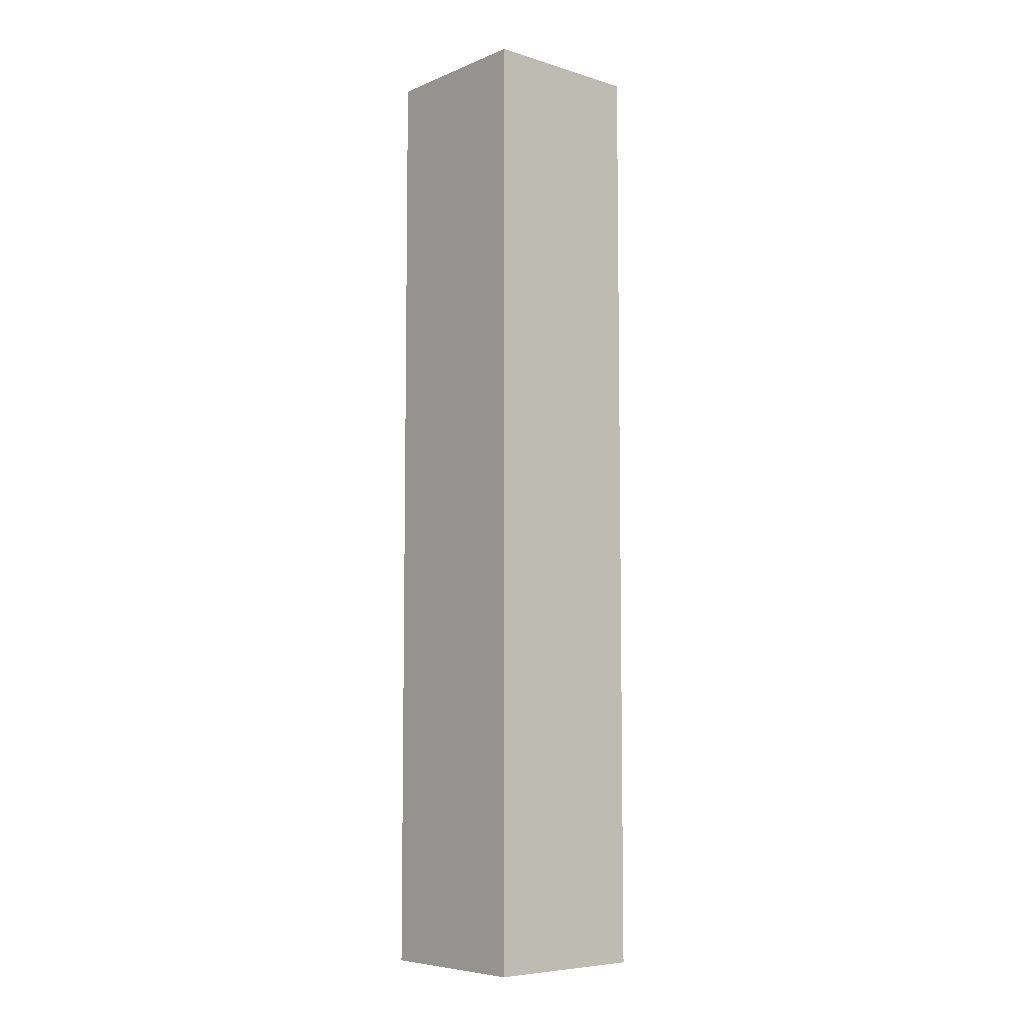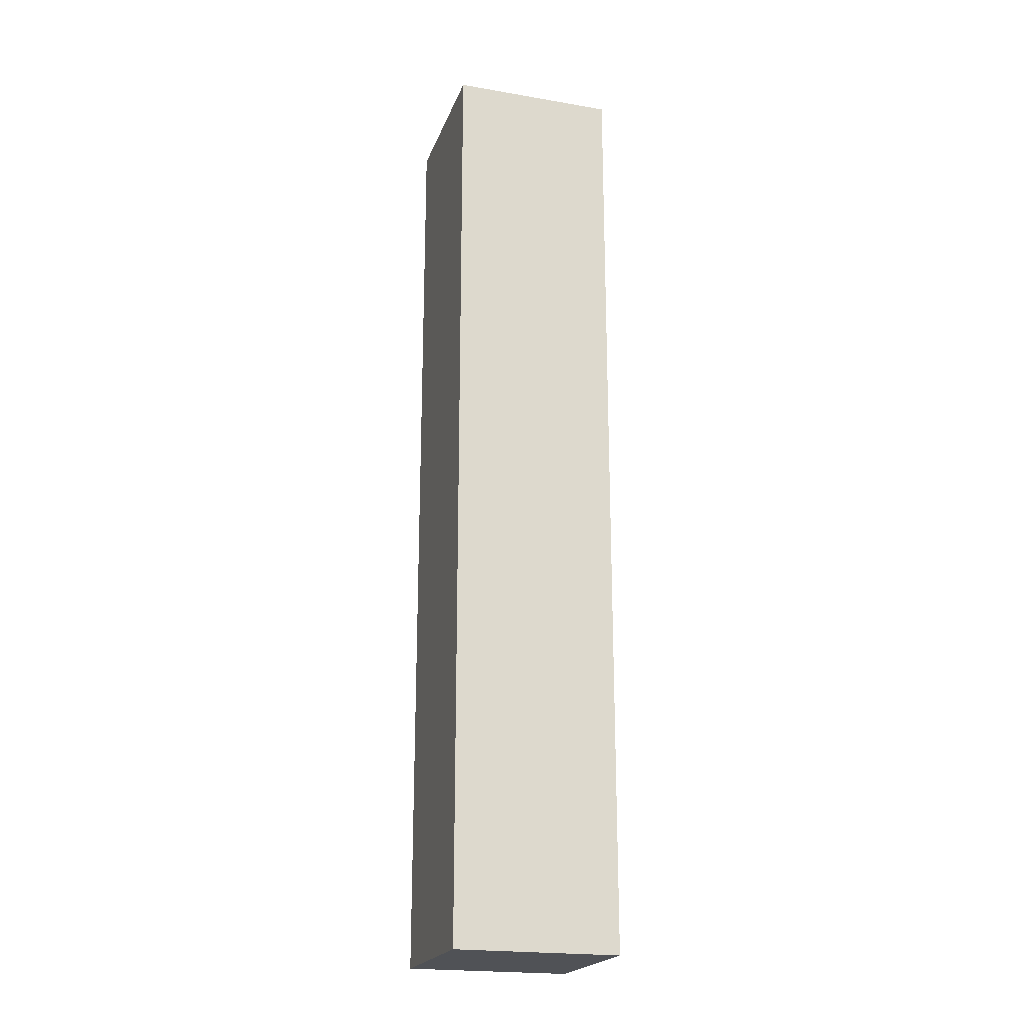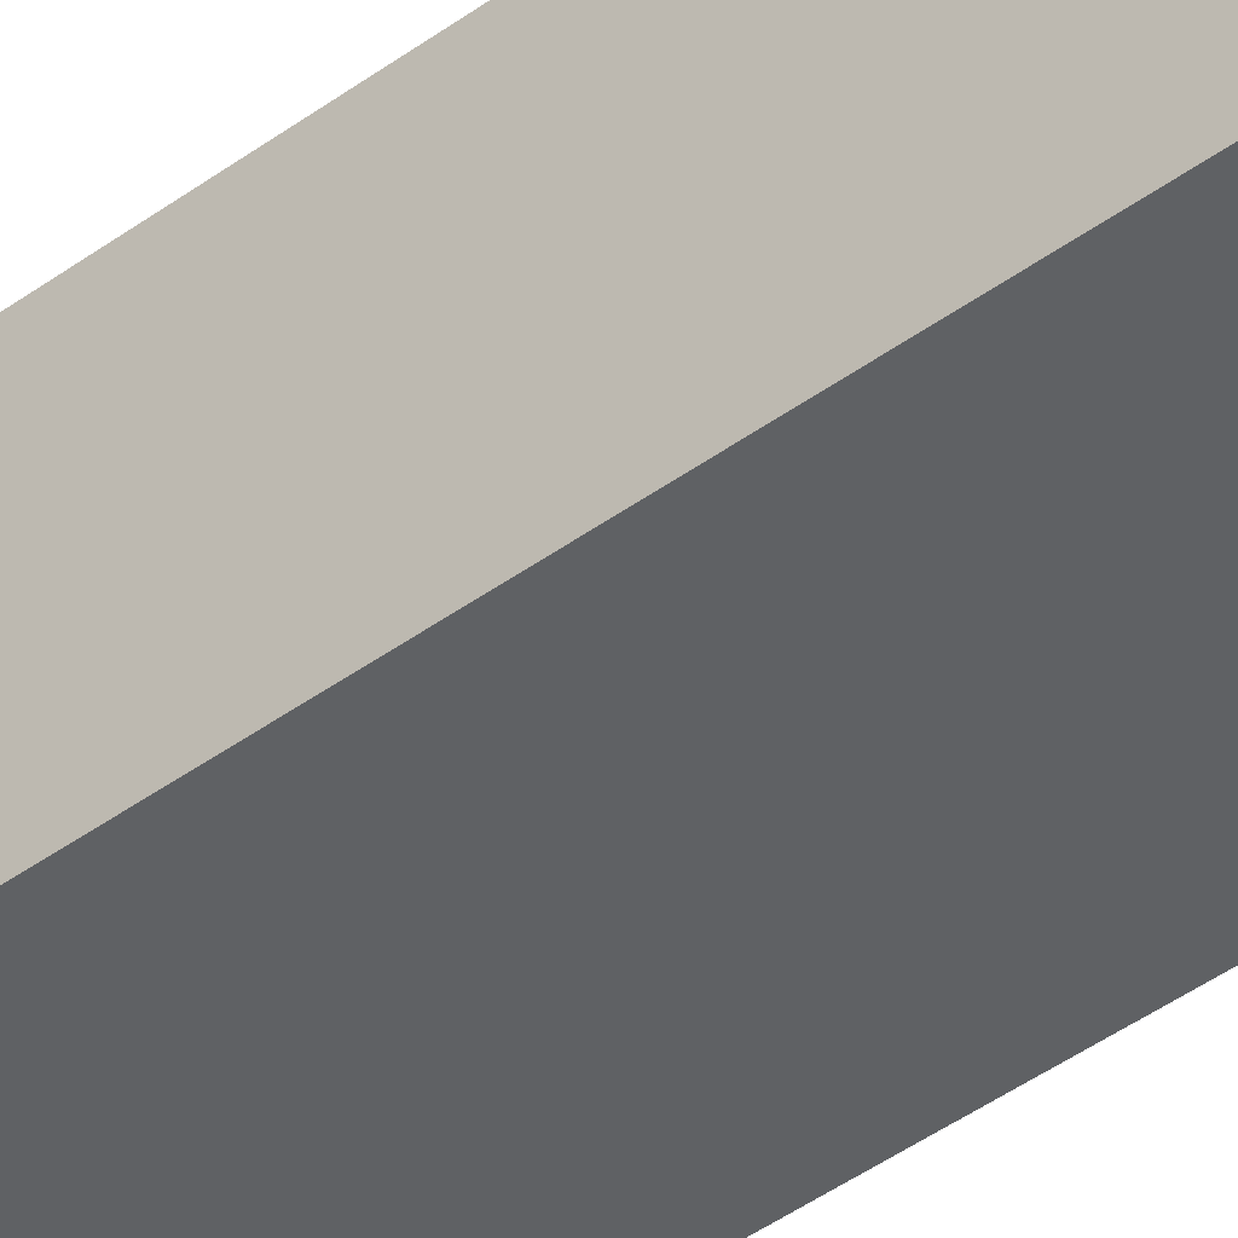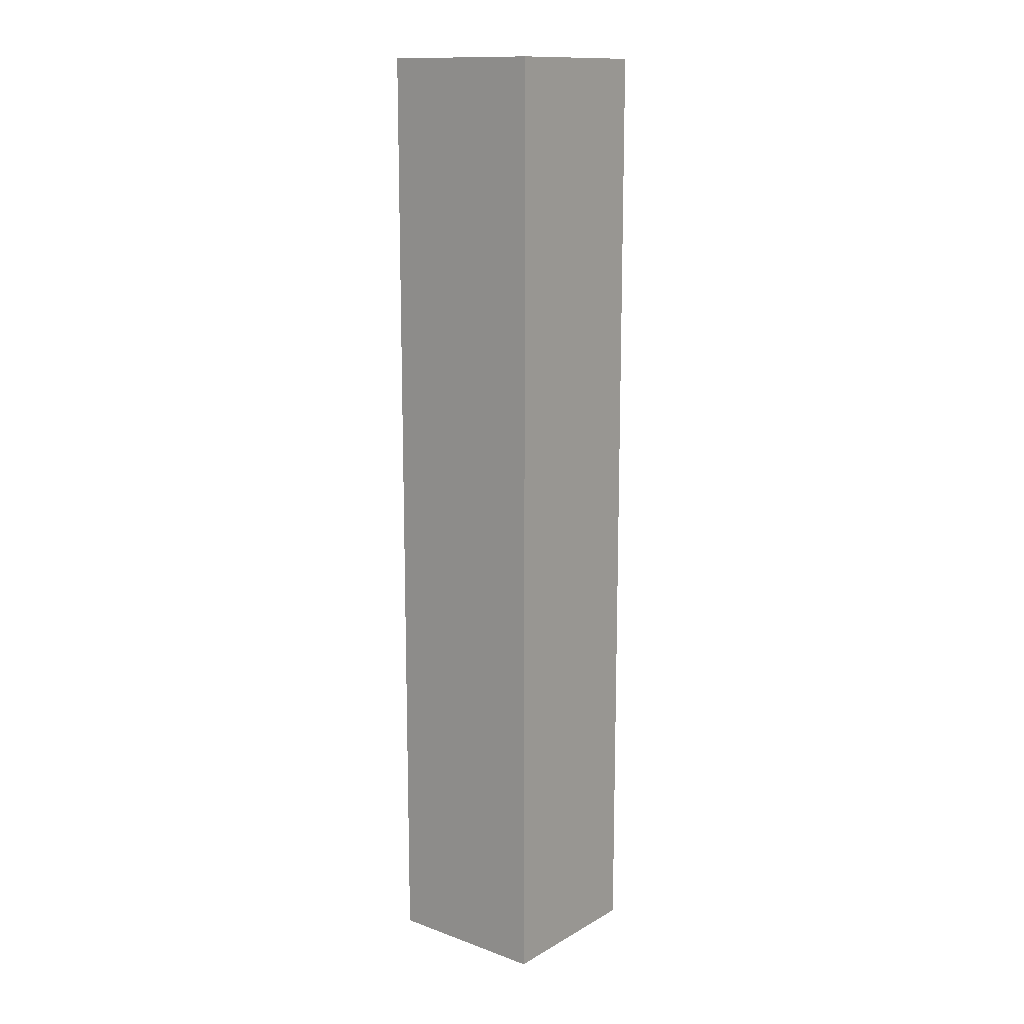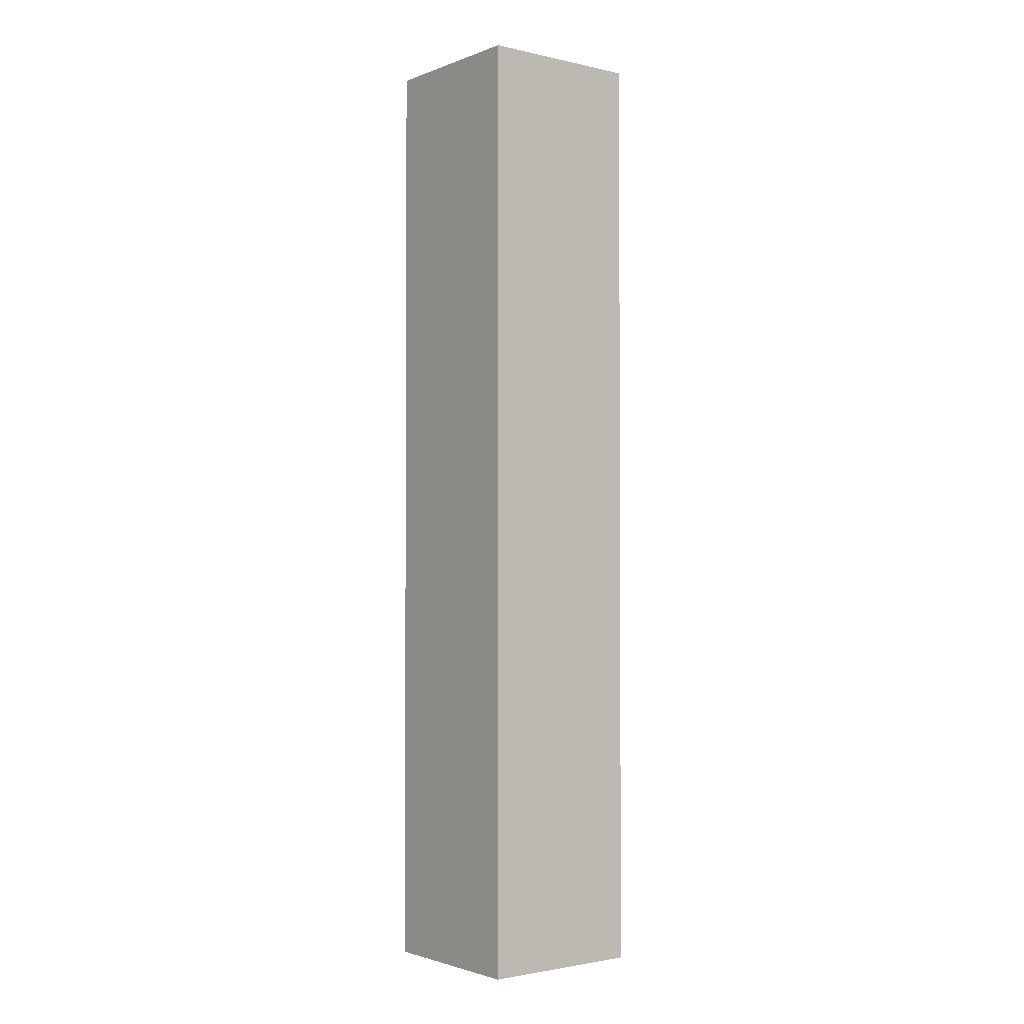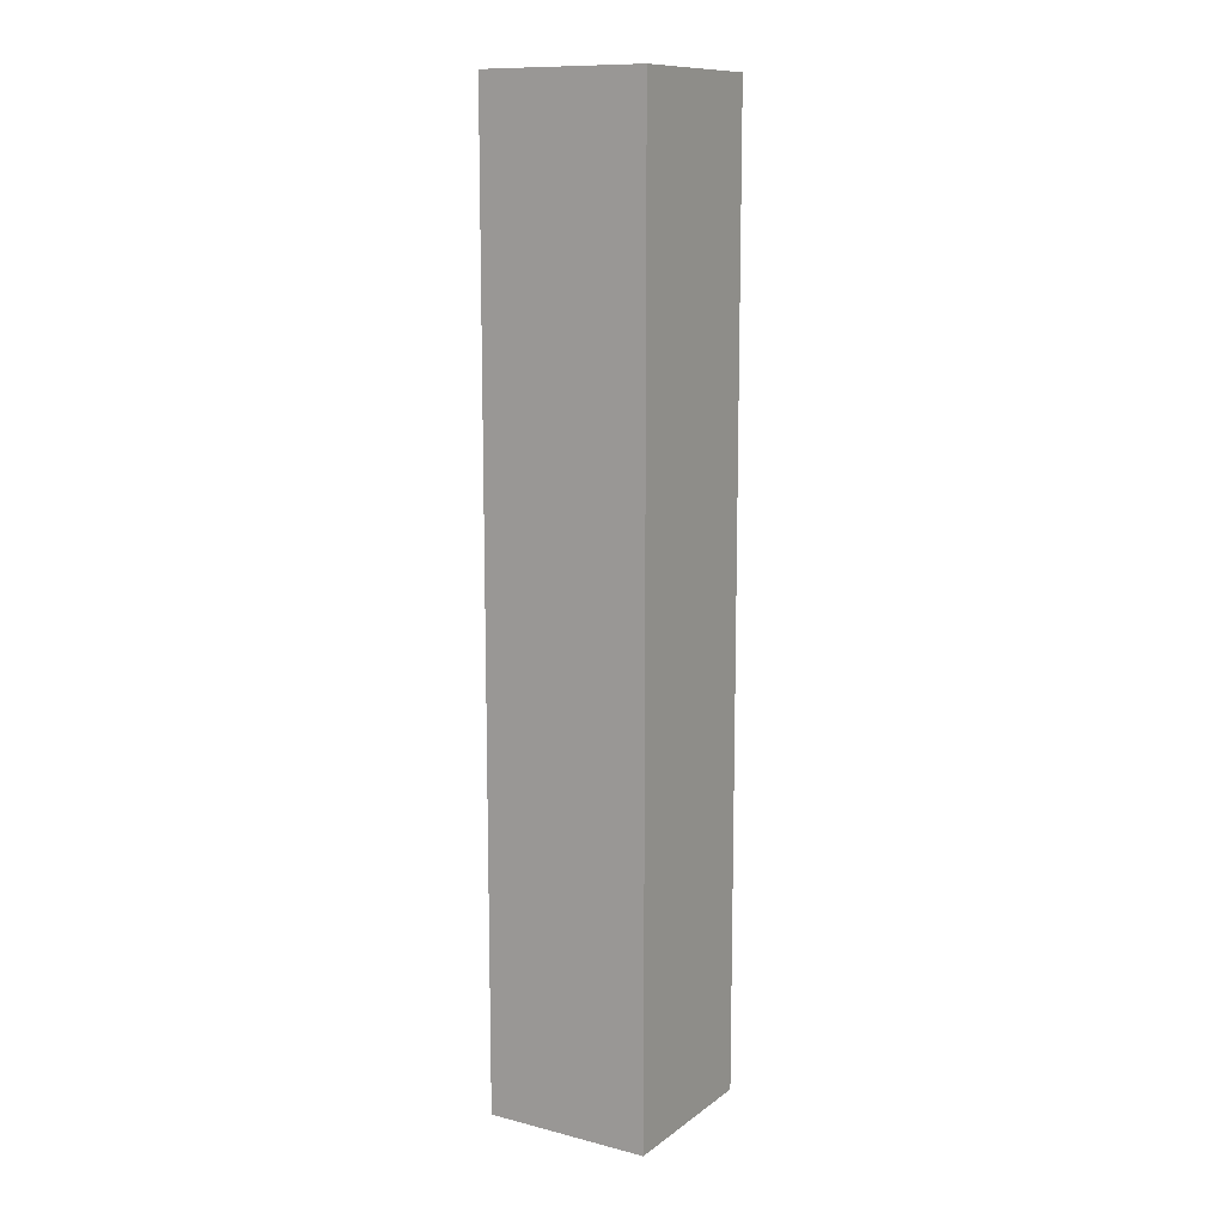
<metadata>
{"format":"obj","ext":"obj","renderer":"f3d","projection":"perspective","resolution":1024,"background":"white","views":[{"elev":-6.9,"azim":-40.9,"up":"+Y"},{"elev":-21.0,"azim":-107.0,"up":"+Y"},{"elev":-45.6,"azim":-50.2,"up":"+Z"},{"elev":13.5,"azim":128.8,"up":"+Y"},{"elev":-2.0,"azim":142.0,"up":"+Y"},{"elev":11.7,"azim":31.3,"up":"+Y"}]}
</metadata>
<code>
g pb_Mesh53696
v 0 -28 0
v -16 -28 0
v 0 64 0
v -16 64 0
v -16 -28 0
v -16 -28 -16
v -16 64 0
v -16 64 -16
v -16 -28 -16
v 0 -28 -16
v -16 64 -16
v 0 64 -16
v 0 -28 -16
v 0 -28 0
v 0 64 -16
v 0 64 0
v 0 64 0
v -16 64 0
v 0 64 -16
v -16 64 -16
v 0 -28 -16
v -16 -28 -16
v 0 -28 0
v -16 -28 0
g pb_Mesh53696_0
f 3 2 1
f 3 4 2
f 7 6 5
f 7 8 6
f 11 10 9
f 11 12 10
f 15 14 13
f 15 16 14
f 19 18 17
f 19 20 18
f 23 22 21
f 23 24 22

</code>
